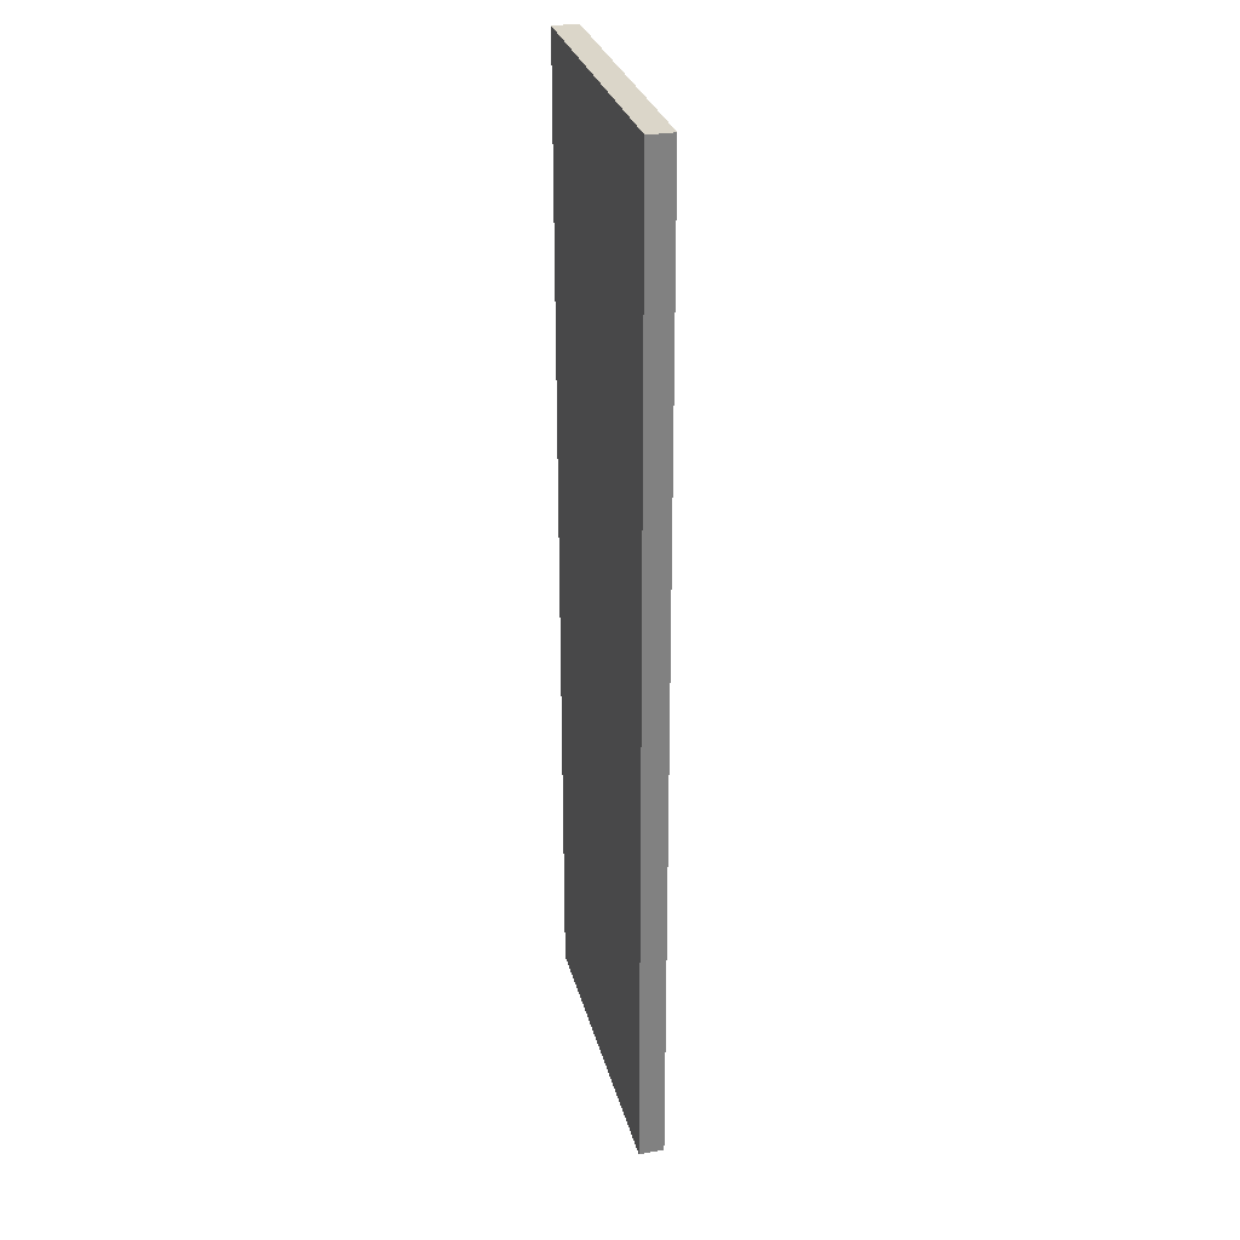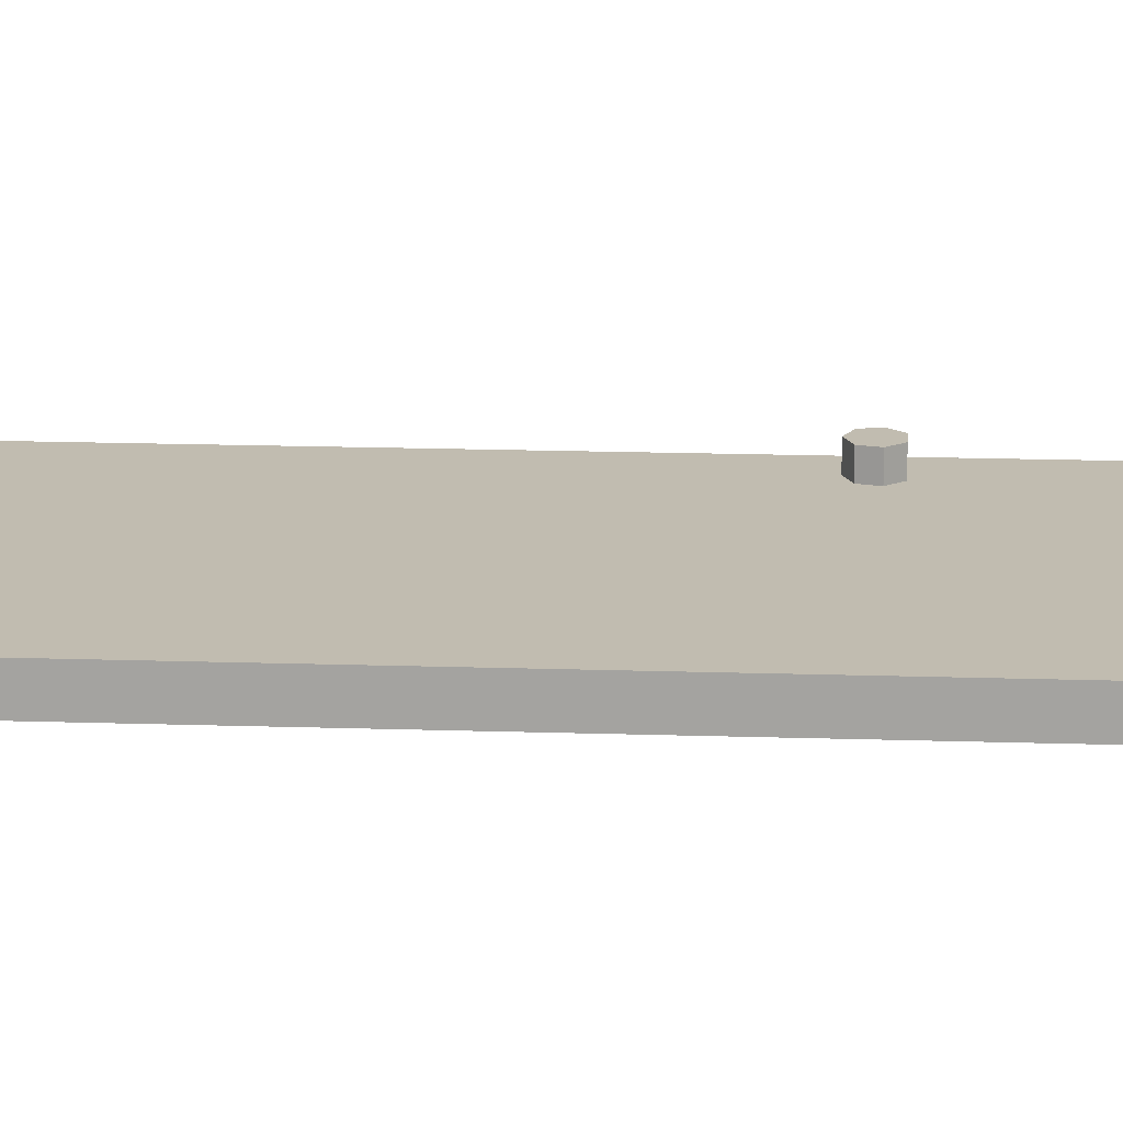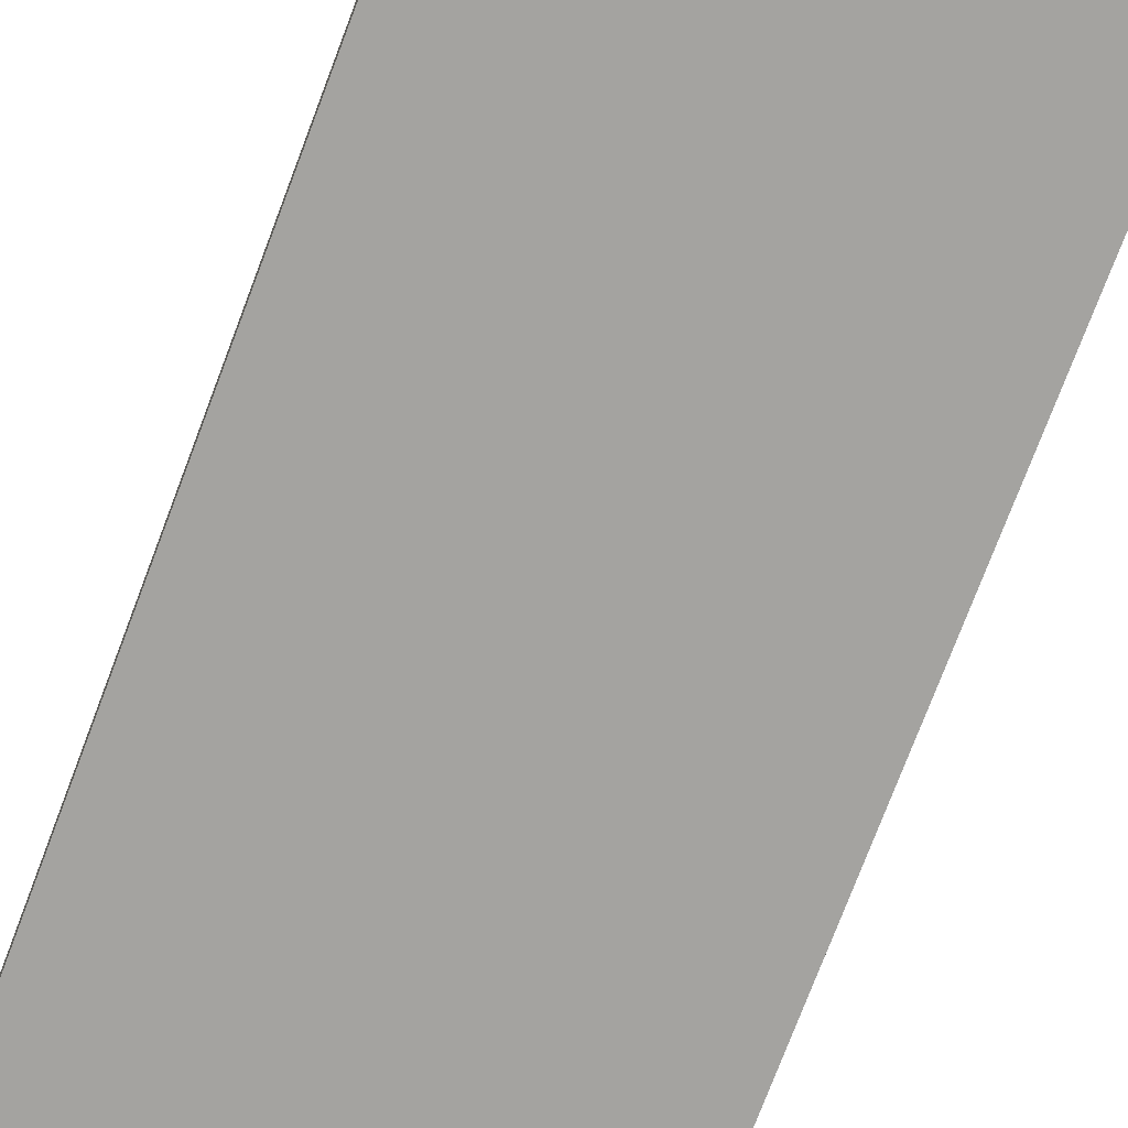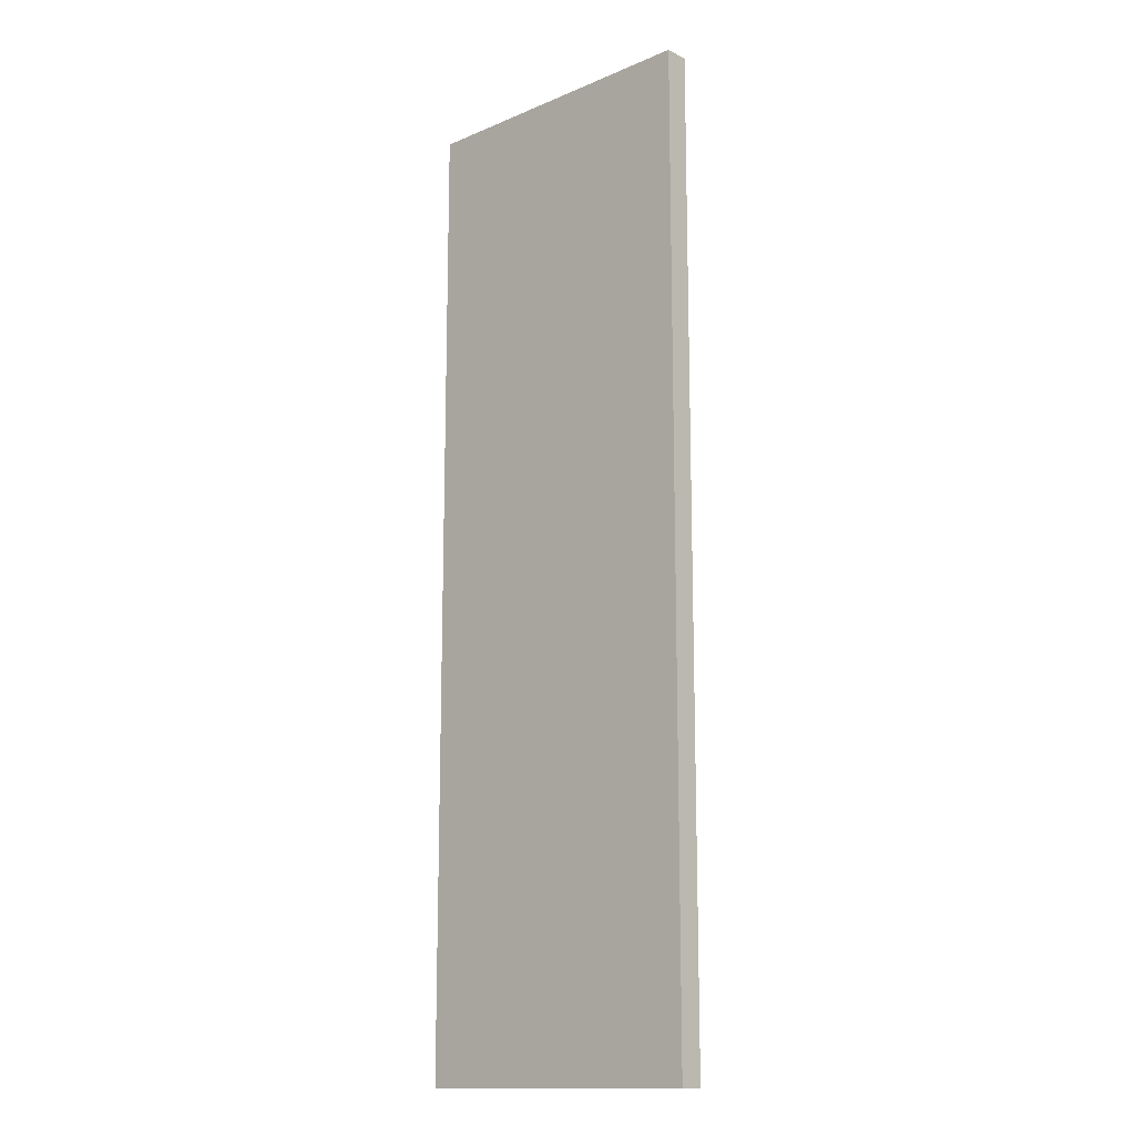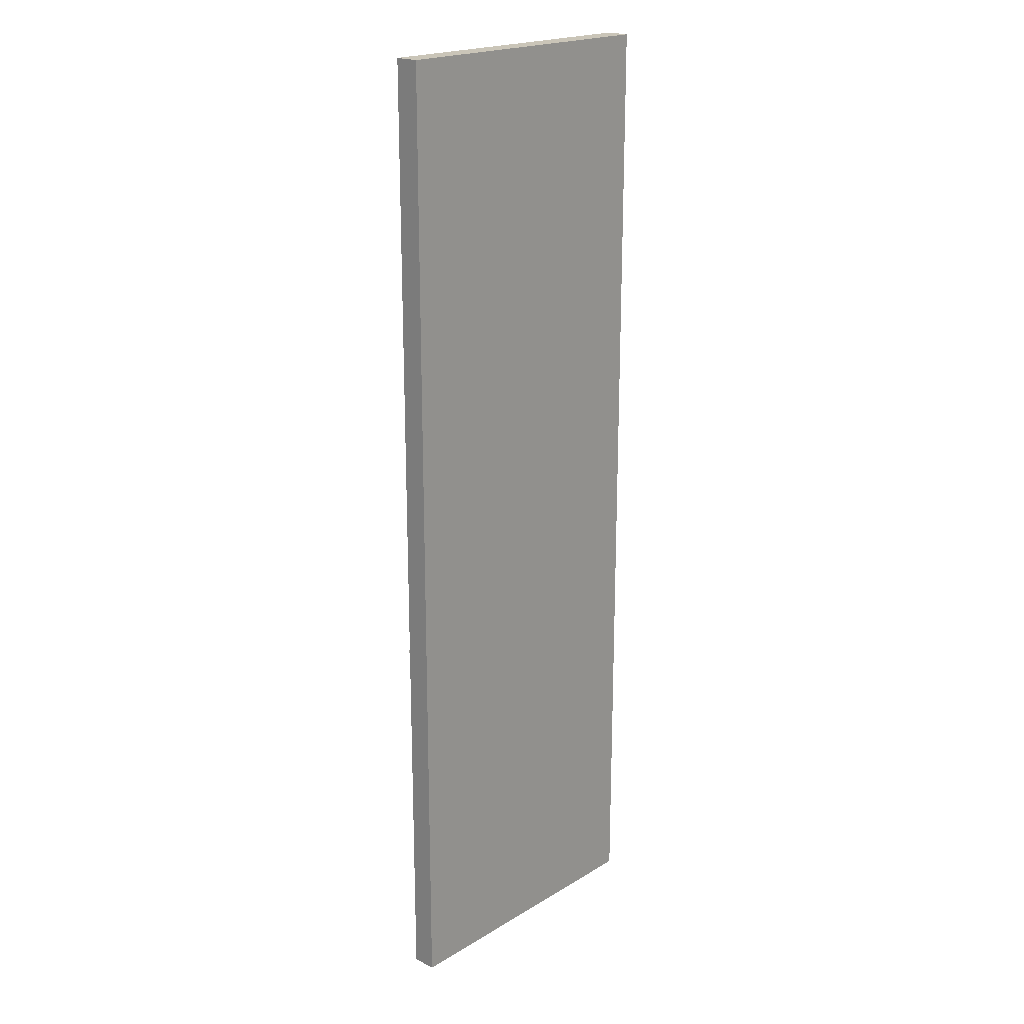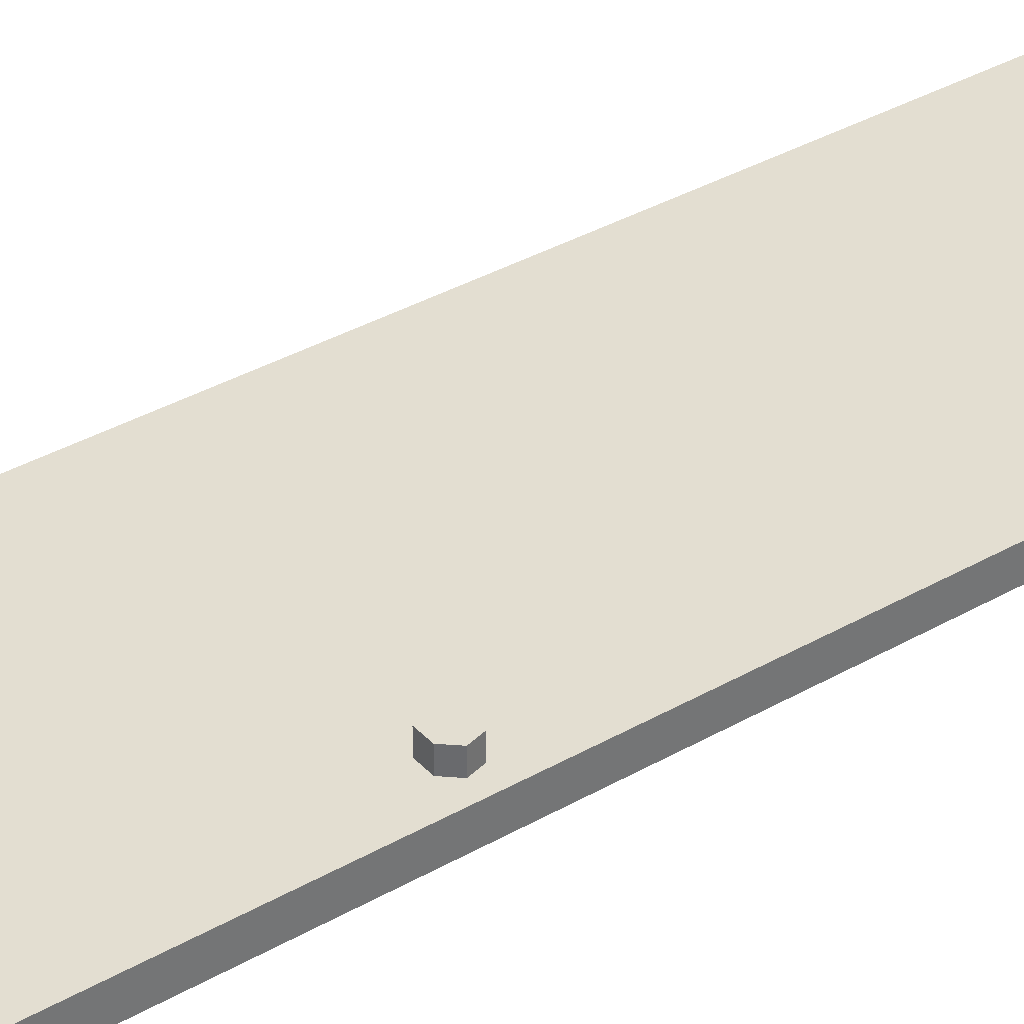
<metadata>
{"format":"obj","ext":"obj","renderer":"f3d","projection":"perspective","resolution":1024,"background":"white","views":[{"elev":29.8,"azim":-104.3,"up":"+Y"},{"elev":16.4,"azim":-86.1,"up":"+Z"},{"elev":-72.9,"azim":159.5,"up":"+Z"},{"elev":-14.3,"azim":-137.4,"up":"+Y"},{"elev":20.4,"azim":132.7,"up":"+Y"},{"elev":36.1,"azim":53.1,"up":"+Z"}]}
</metadata>
<code>
o Cube.002_Cube.008
v -0.01421 -0.01302 0.05649
v -0.01421 4.413 0.05649
v -0.01421 -0.01302 -0.05432
v -0.01421 4.413 -0.05432
v 1.363 -0.01302 0.05649
v 1.363 4.413 0.05649
v 1.363 -0.01302 -0.05432
v 1.363 4.413 -0.05432
v 1.225 1.645 0.02371
v 1.225 1.645 0.1316
v 1.283 1.685 0.1316
v 1.225 1.709 0.1316
v 1.298 1.63 0.1316
v 1.257 1.586 0.1316
v 1.192 1.586 0.1316
v 1.152 1.63 0.1316
v 1.166 1.685 0.1316
v 1.225 1.709 0.02371
v 1.283 1.685 0.02371
v 1.298 1.63 0.02371
v 1.257 1.586 0.02371
v 1.192 1.586 0.02371
v 1.152 1.63 0.02371
v 1.166 1.685 0.02371
f 1 2 4 3
f 3 4 8 7
f 7 8 6 5
f 5 6 2 1
f 3 7 5 1
f 8 4 2 6
f 18 12 11 19
f 19 11 13 20
f 20 13 14 21
f 21 14 15 22
f 22 15 16 23
f 23 16 17 24
f 24 17 12 18
f 10 11 12
f 10 13 11
f 10 14 13
f 10 15 14
f 10 16 15
f 10 17 16
f 10 12 17
f 9 18 19
f 9 19 20
f 9 20 21
f 9 21 22
f 9 22 23
f 9 23 24
f 9 24 18

</code>
